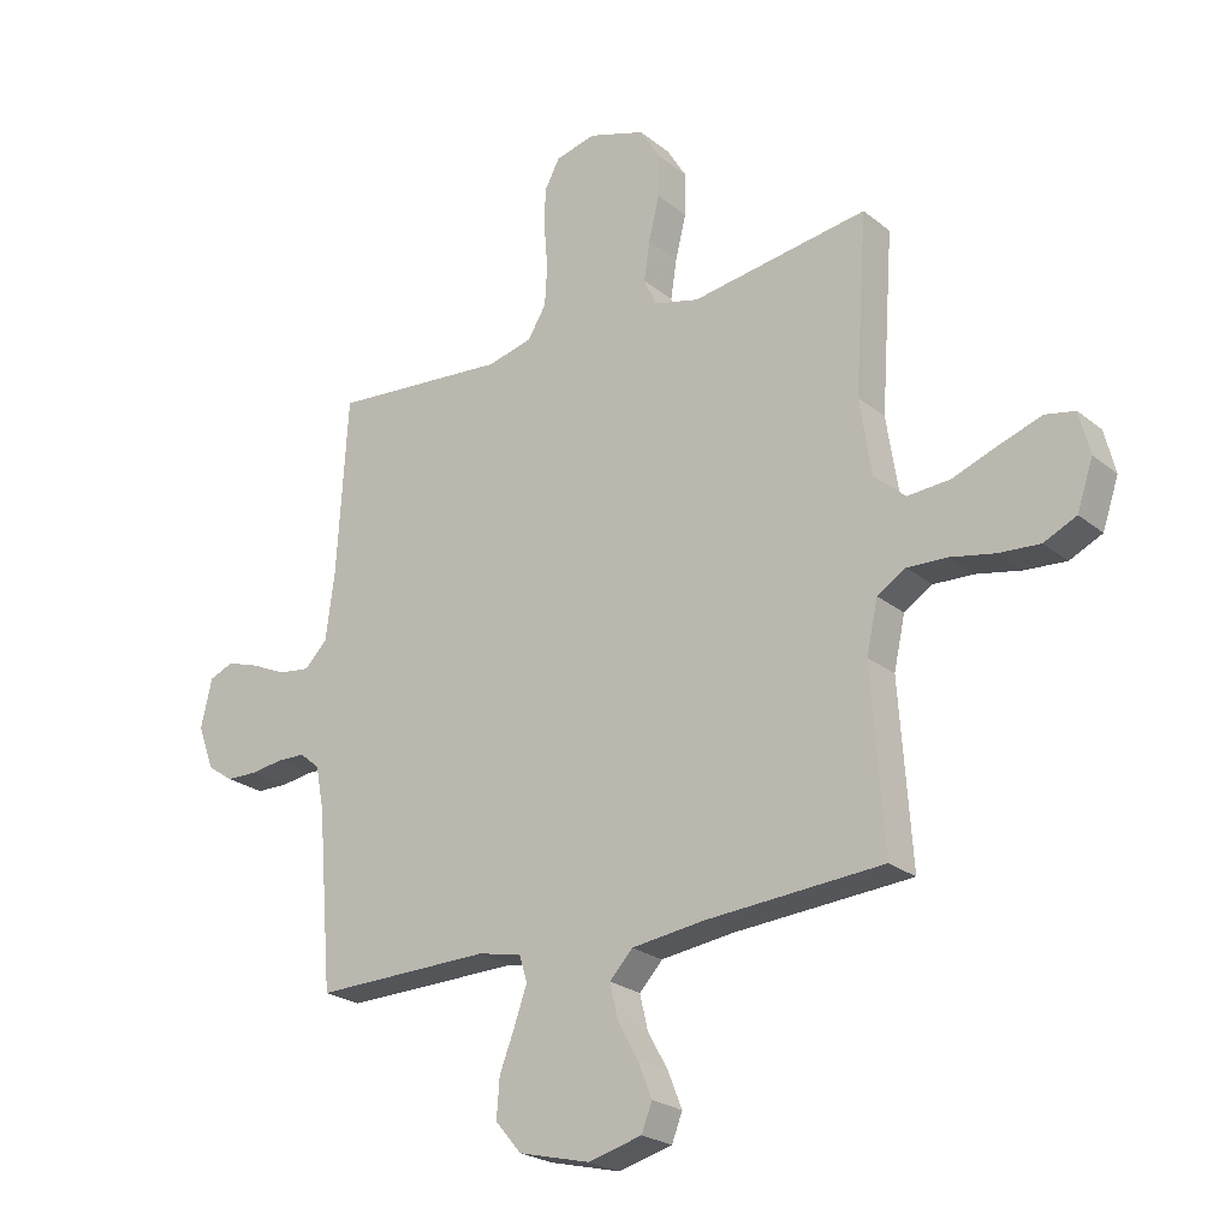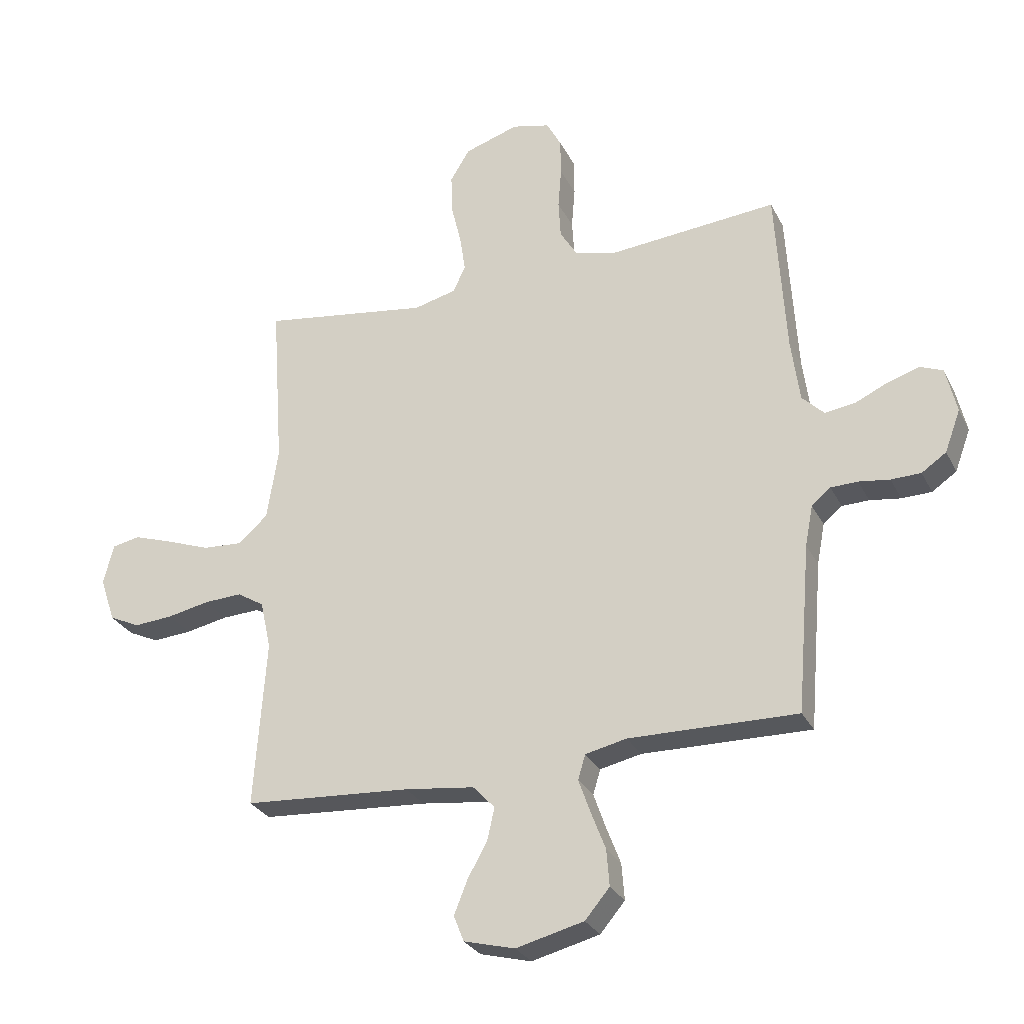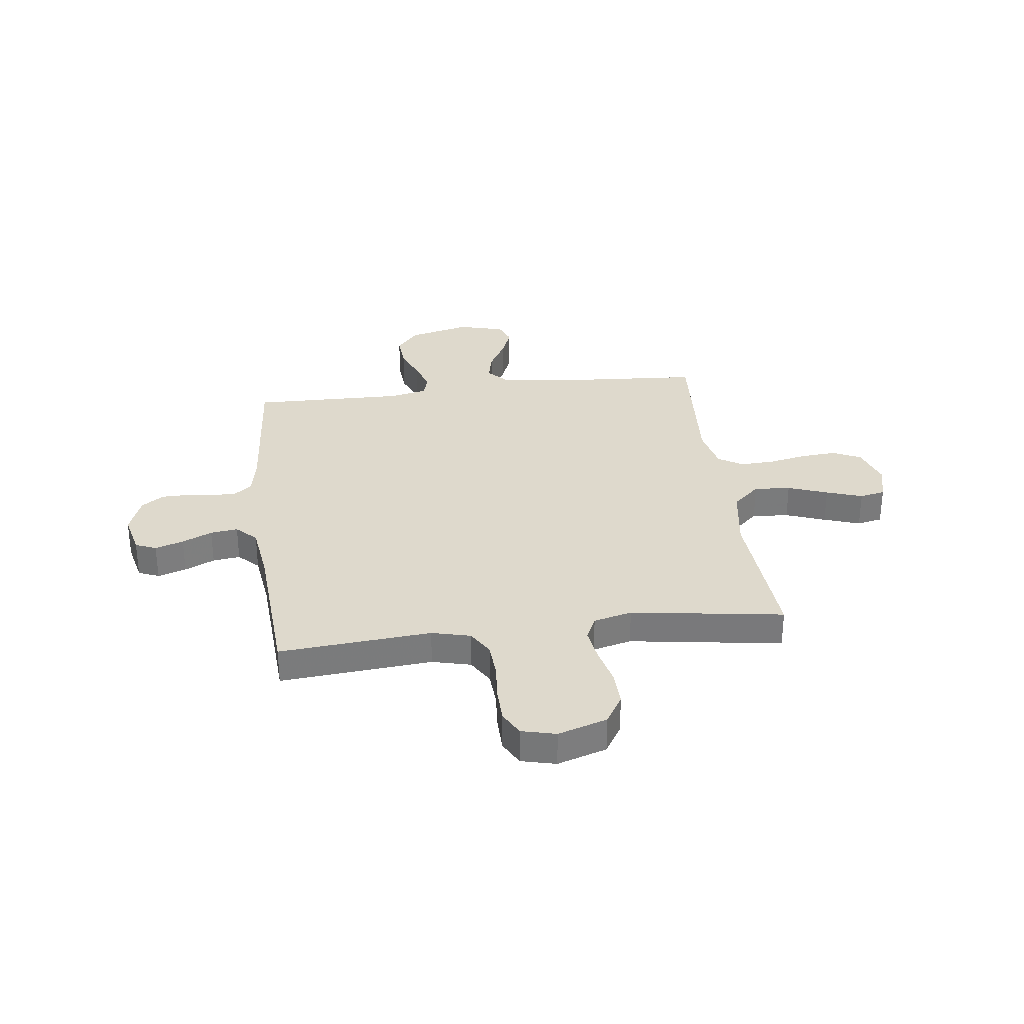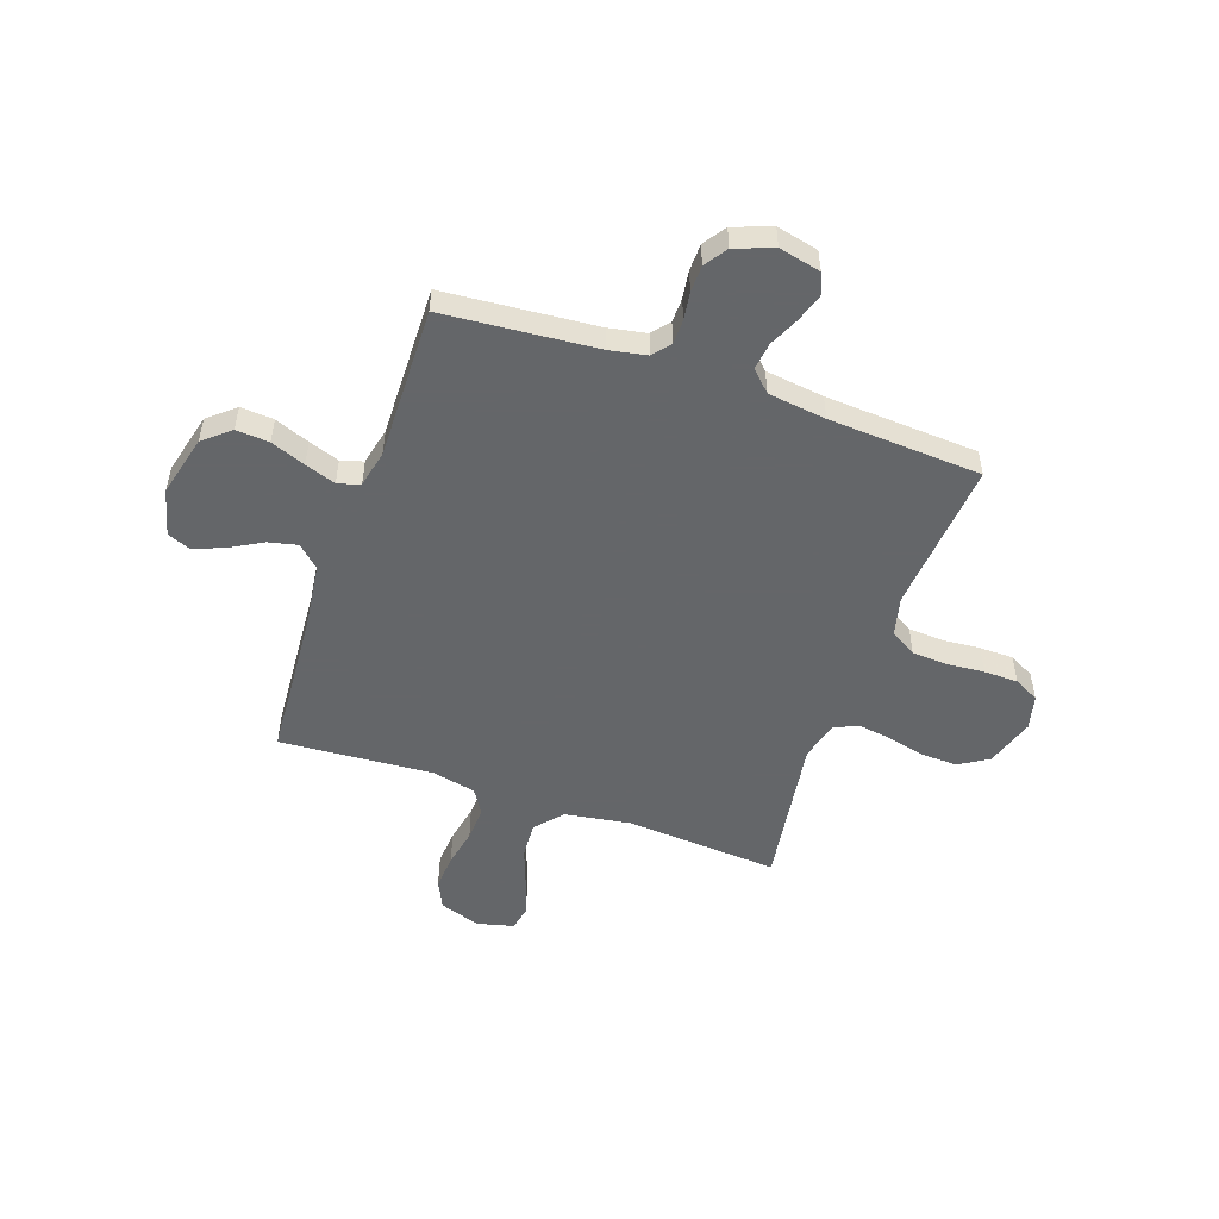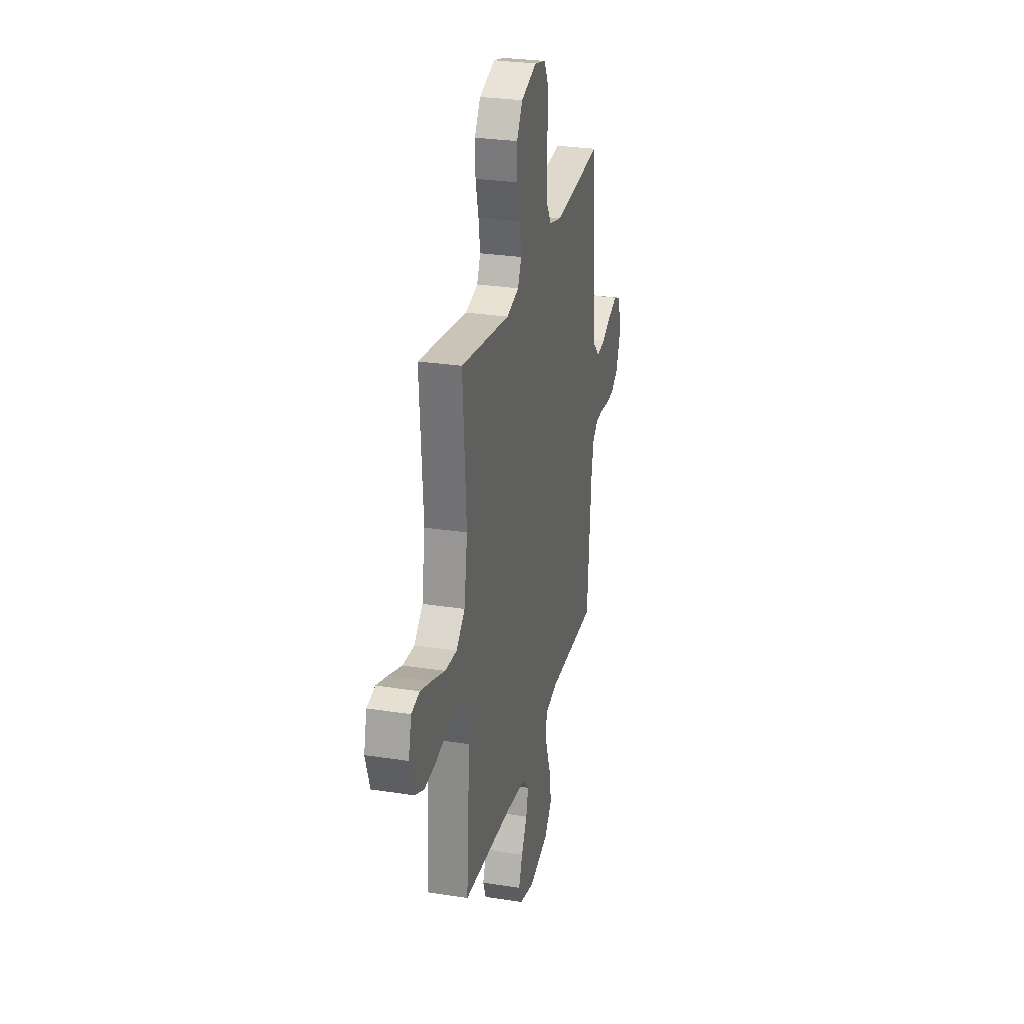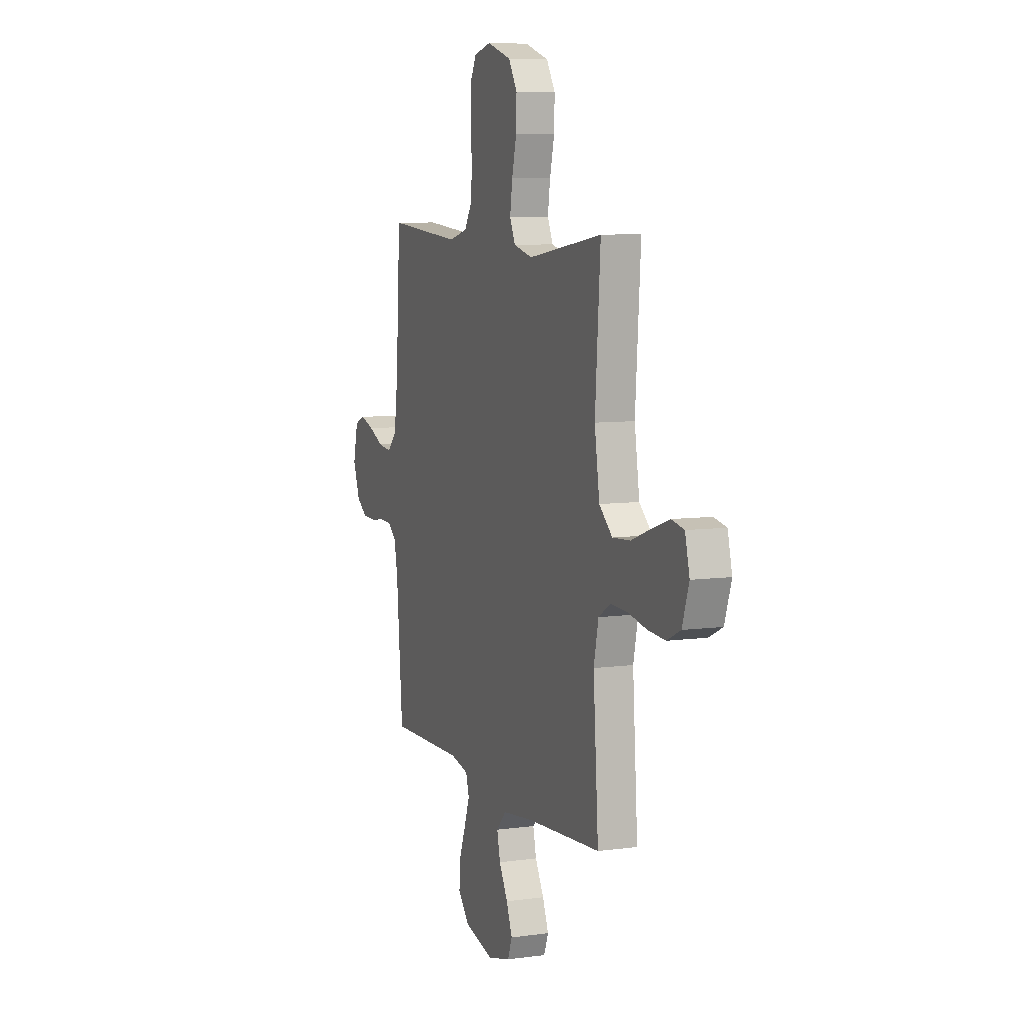
<metadata>
{"format":"obj","ext":"obj","renderer":"f3d","projection":"perspective","resolution":1024,"background":"white","views":[{"elev":-23.5,"azim":37.2,"up":"+Z"},{"elev":-28.6,"azim":-157.4,"up":"+Z"},{"elev":32.0,"azim":-7.2,"up":"+Y"},{"elev":-51.7,"azim":-109.2,"up":"+Y"},{"elev":27.9,"azim":103.3,"up":"+Z"},{"elev":7.7,"azim":68.9,"up":"+Z"}]}
</metadata>
<code>
v -0.5 0.07 -0.5
v -0.525 0.07 -0.2
v -0.539 0.07 -0.127
v -0.573 0.07 -0.099
v -0.621 0.07 -0.098
v -0.676 0.07 -0.106
v -0.729 0.07 -0.105
v -0.773 0.07 -0.075
v -0.801 0.07 0
v -0.782 0.07 0.082
v -0.741 0.07 0.099
v -0.685 0.07 0.081
v -0.626 0.07 0.054
v -0.572 0.07 0.047
v -0.533 0.07 0.086
v -0.518 0.07 0.2
v -0.5 0.07 0.5
v -0.2 0.07 0.475
v -0.124 0.07 0.494
v -0.093 0.07 0.545
v -0.089 0.07 0.613
v -0.095 0.07 0.688
v -0.094 0.07 0.755
v -0.068 0.07 0.804
v 0 0.07 0.821
v 0.097 0.07 0.79
v 0.132 0.07 0.733
v 0.13 0.07 0.662
v 0.112 0.07 0.588
v 0.102 0.07 0.521
v 0.124 0.07 0.474
v 0.2 0.07 0.455
v 0.5 0.07 0.5
v 0.479 0.07 0.2
v 0.499 0.07 0.071
v 0.552 0.07 0.024
v 0.624 0.07 0.029
v 0.702 0.07 0.058
v 0.773 0.07 0.082
v 0.823 0.07 0.072
v 0.841 0.07 0
v 0.814 0.07 -0.08
v 0.759 0.07 -0.106
v 0.689 0.07 -0.101
v 0.614 0.07 -0.086
v 0.546 0.07 -0.083
v 0.498 0.07 -0.113
v 0.479 0.07 -0.2
v 0.5 0.07 -0.5
v 0.2 0.07 -0.521
v 0.076 0.07 -0.537
v 0.037 0.07 -0.579
v 0.05 0.07 -0.636
v 0.085 0.07 -0.699
v 0.109 0.07 -0.759
v 0.091 0.07 -0.805
v 0 0.07 -0.829
v -0.121 0.07 -0.799
v -0.165 0.07 -0.747
v -0.16 0.07 -0.682
v -0.134 0.07 -0.614
v -0.113 0.07 -0.554
v -0.126 0.07 -0.51
v -0.2 0.07 -0.494
v -0.5 0 -0.5
v -0.525 0 -0.2
v -0.539 0 -0.127
v -0.573 0 -0.099
v -0.621 0 -0.098
v -0.676 0 -0.106
v -0.729 0 -0.105
v -0.773 0 -0.075
v -0.801 0 0
v -0.782 0 0.082
v -0.741 0 0.099
v -0.685 0 0.081
v -0.626 0 0.054
v -0.572 0 0.047
v -0.533 0 0.086
v -0.518 0 0.2
v -0.5 0 0.5
v -0.2 0 0.475
v -0.124 0 0.494
v -0.093 0 0.545
v -0.089 0 0.613
v -0.095 0 0.688
v -0.094 0 0.755
v -0.068 0 0.804
v 0 0 0.821
v 0.097 0 0.79
v 0.132 0 0.733
v 0.13 0 0.662
v 0.112 0 0.588
v 0.102 0 0.521
v 0.124 0 0.474
v 0.2 0 0.455
v 0.5 0 0.5
v 0.479 0 0.2
v 0.499 0 0.071
v 0.552 0 0.024
v 0.624 0 0.029
v 0.702 0 0.058
v 0.773 0 0.082
v 0.823 0 0.072
v 0.841 0 0
v 0.814 0 -0.08
v 0.759 0 -0.106
v 0.689 0 -0.101
v 0.614 0 -0.086
v 0.546 0 -0.083
v 0.498 0 -0.113
v 0.479 0 -0.2
v 0.5 0 -0.5
v 0.2 0 -0.521
v 0.076 0 -0.537
v 0.037 0 -0.579
v 0.05 0 -0.636
v 0.085 0 -0.699
v 0.109 0 -0.759
v 0.091 0 -0.805
v 0 0 -0.829
v -0.121 0 -0.799
v -0.165 0 -0.747
v -0.16 0 -0.682
v -0.134 0 -0.614
v -0.113 0 -0.554
v -0.126 0 -0.51
v -0.2 0 -0.494
f 59 60 61
f 58 59 61
f 57 58 61
f 56 57 61
f 55 56 61
f 54 55 61
f 53 54 61
f 52 53 61 62
f 51 52 62 63
f 48 49 50
f 51 63 64
f 50 51 64
f 48 50 64
f 47 48 64
f 43 44 45
f 42 43 45
f 41 42 45
f 40 41 45
f 39 40 45
f 38 39 45
f 37 38 45
f 36 37 45 46
f 64 1 2
f 47 64 2
f 46 47 2
f 36 46 2
f 35 36 2
f 27 28 29
f 26 27 29
f 25 26 29
f 24 25 29
f 23 24 29
f 22 23 29
f 21 22 29
f 20 21 29 30
f 19 20 30 31
f 16 17 18
f 19 31 32
f 18 19 32
f 16 18 32
f 15 16 32
f 11 12 13
f 10 11 13
f 9 10 13
f 8 9 13
f 7 8 13
f 6 7 13
f 5 6 13
f 4 5 13 14
f 32 33 34
f 15 32 34
f 14 15 34
f 4 14 34
f 3 4 34
f 2 3 34 35
f 125 124 123
f 125 123 122
f 125 122 121
f 125 121 120
f 125 120 119
f 125 119 118
f 125 118 117
f 126 125 117 116
f 127 126 116 115
f 114 113 112
f 128 127 115
f 128 115 114
f 128 114 112
f 128 112 111
f 109 108 107
f 109 107 106
f 109 106 105
f 109 105 104
f 109 104 103
f 109 103 102
f 109 102 101
f 110 109 101 100
f 66 65 128
f 66 128 111
f 66 111 110
f 66 110 100
f 66 100 99
f 93 92 91
f 93 91 90
f 93 90 89
f 93 89 88
f 93 88 87
f 93 87 86
f 93 86 85
f 94 93 85 84
f 95 94 84 83
f 82 81 80
f 96 95 83
f 96 83 82
f 96 82 80
f 96 80 79
f 77 76 75
f 77 75 74
f 77 74 73
f 77 73 72
f 77 72 71
f 77 71 70
f 77 70 69
f 78 77 69 68
f 98 97 96
f 98 96 79
f 98 79 78
f 98 78 68
f 98 68 67
f 99 98 67 66
f 1 65 66 2
f 2 66 67 3
f 3 67 68 4
f 4 68 69 5
f 5 69 70 6
f 6 70 71 7
f 7 71 72 8
f 8 72 73 9
f 9 73 74 10
f 10 74 75 11
f 11 75 76 12
f 12 76 77 13
f 13 77 78 14
f 14 78 79 15
f 15 79 80 16
f 16 80 81 17
f 17 81 82 18
f 18 82 83 19
f 19 83 84 20
f 20 84 85 21
f 21 85 86 22
f 22 86 87 23
f 23 87 88 24
f 24 88 89 25
f 25 89 90 26
f 26 90 91 27
f 27 91 92 28
f 28 92 93 29
f 29 93 94 30
f 30 94 95 31
f 31 95 96 32
f 32 96 97 33
f 33 97 98 34
f 34 98 99 35
f 35 99 100 36
f 36 100 101 37
f 37 101 102 38
f 38 102 103 39
f 39 103 104 40
f 40 104 105 41
f 41 105 106 42
f 42 106 107 43
f 43 107 108 44
f 44 108 109 45
f 45 109 110 46
f 46 110 111 47
f 47 111 112 48
f 48 112 113 49
f 49 113 114 50
f 50 114 115 51
f 51 115 116 52
f 52 116 117 53
f 53 117 118 54
f 54 118 119 55
f 55 119 120 56
f 56 120 121 57
f 57 121 122 58
f 58 122 123 59
f 59 123 124 60
f 60 124 125 61
f 61 125 126 62
f 62 126 127 63
f 63 127 128 64
f 64 128 65 1

</code>
